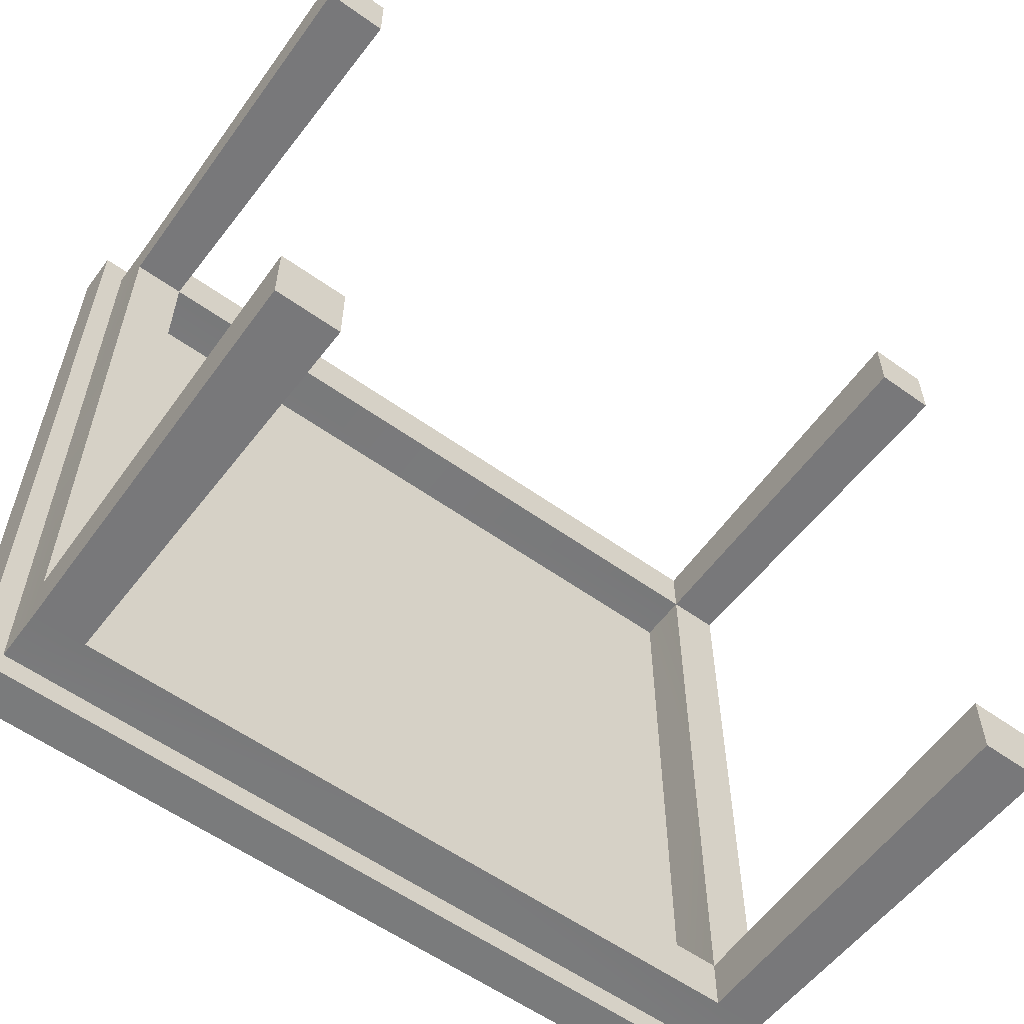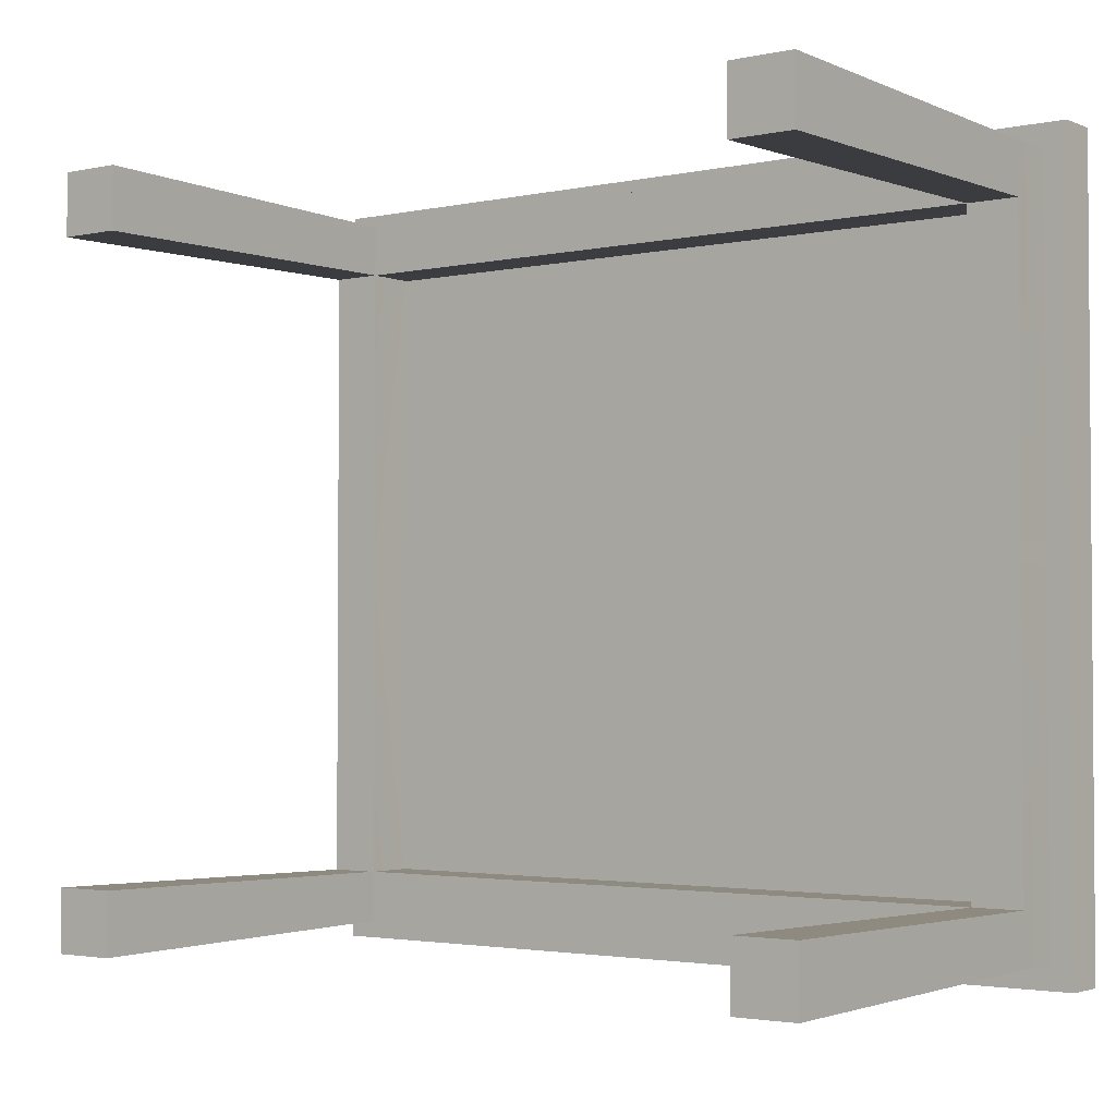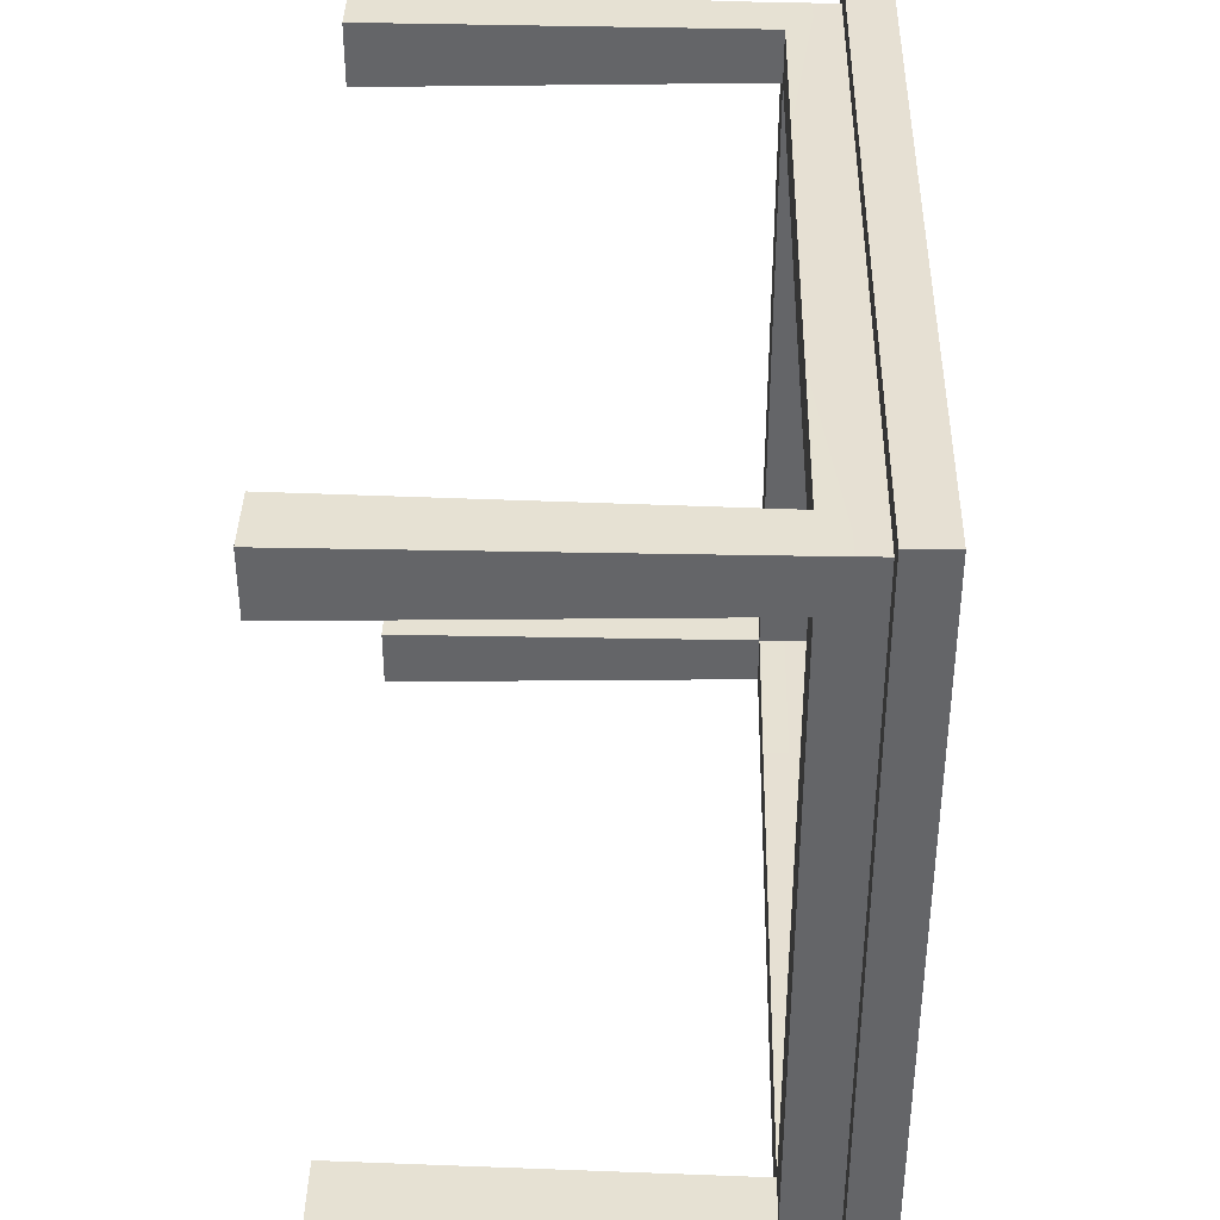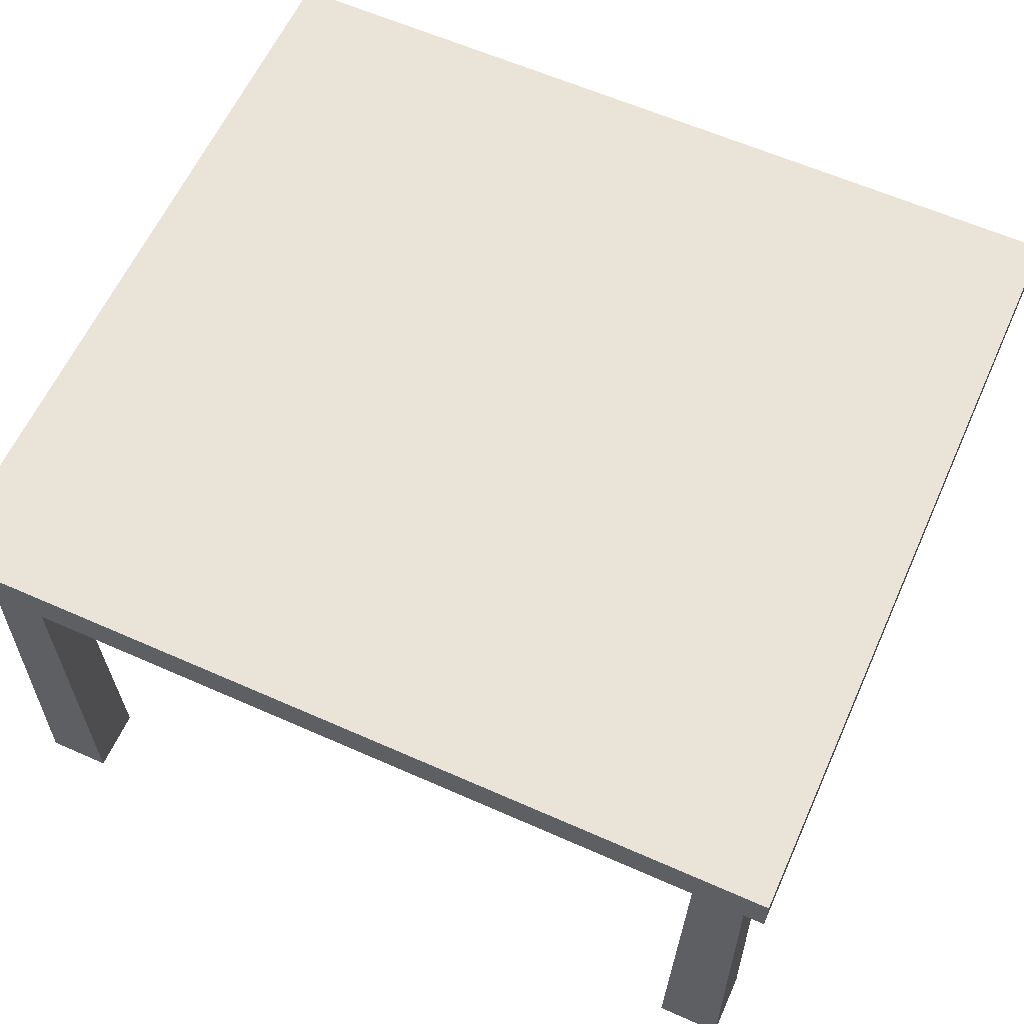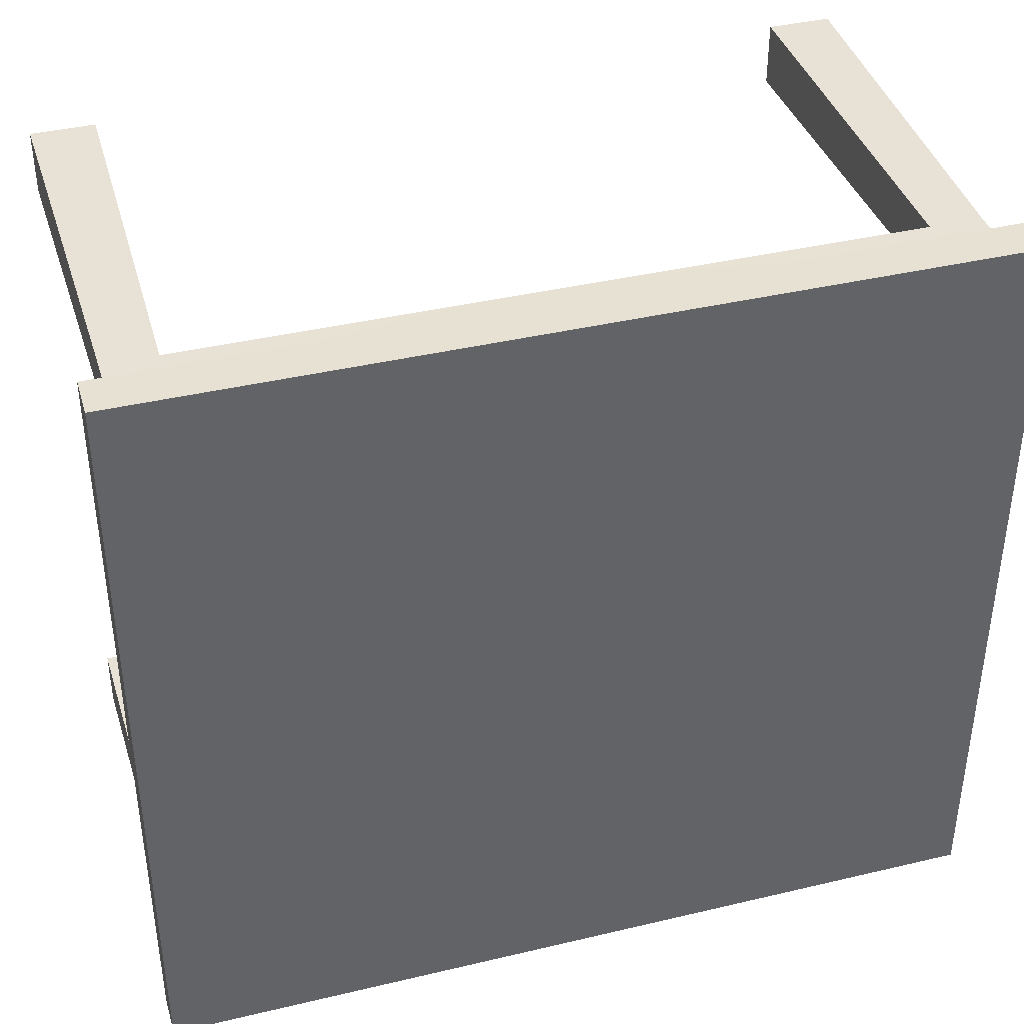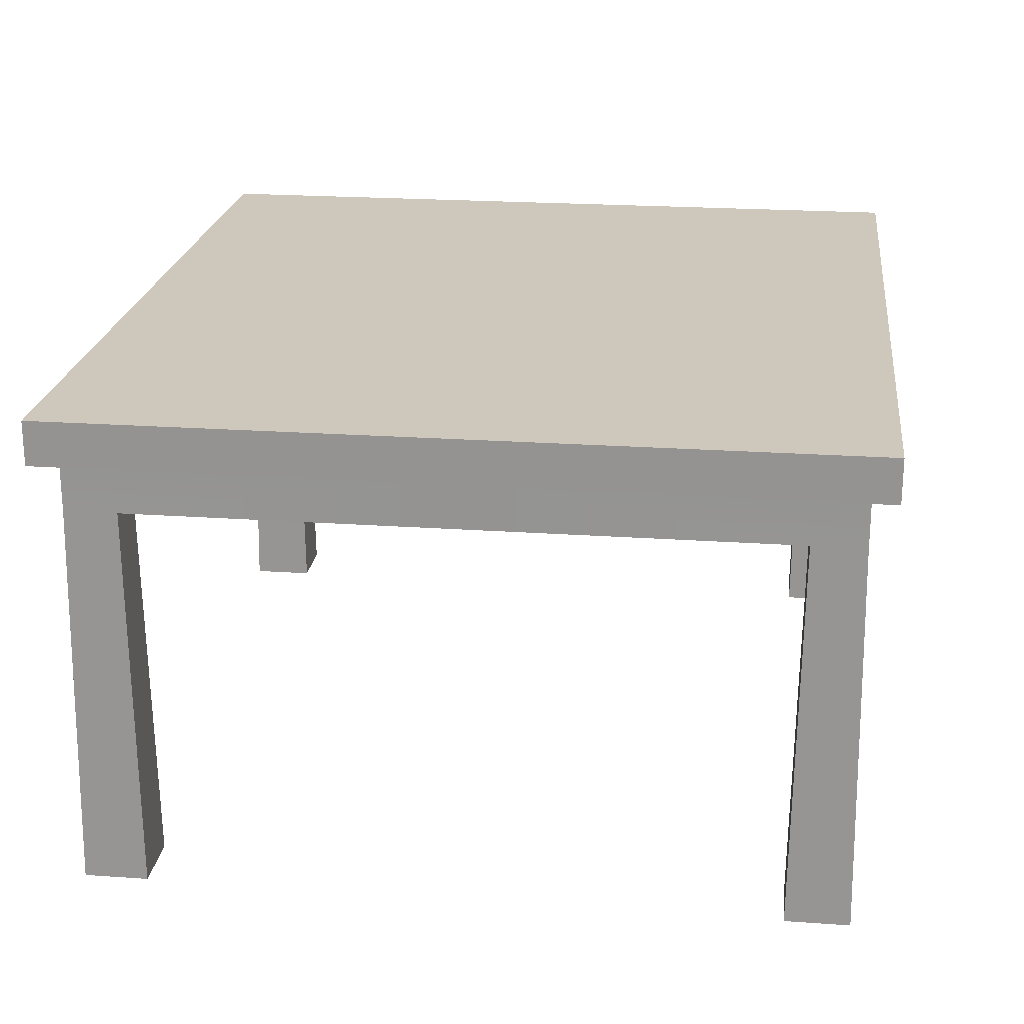
<metadata>
{"format":"obj","ext":"obj","renderer":"f3d","projection":"perspective","resolution":1024,"background":"white","views":[{"elev":-58.3,"azim":143.6,"up":"+Y"},{"elev":-2.6,"azim":-143.1,"up":"+Y"},{"elev":38.4,"azim":-88.8,"up":"+Y"},{"elev":61.2,"azim":-155.7,"up":"+Z"},{"elev":39.5,"azim":-16.4,"up":"+Y"},{"elev":22.0,"azim":-83.0,"up":"+Z"}]}
</metadata>
<code>
g Table
v -0.02618 -0.02385 0.02472
v -0.02654 -0.02421 -0.0002583
v -0.02654 -0.02015 -0.0002583
v -0.02618 -0.02051 0.02472
v -0.02618 -0.02385 0.02806
v -0.02618 0 0.02806
v -0.02618 0 0.02472
v -0.02618 0.02051 0.02472
v -0.02618 0.02385 0.02806
v -0.02618 0.02385 0.02472
v -0.02654 0.02015 -0.0002583
v -0.02654 0.02421 -0.0002583
v -0.02618 -0.02051 0.02472
v -0.02654 -0.02015 -0.0002583
v -0.02248 -0.02015 -0.0002583
v -0.02284 -0.02051 0.02472
v 0 -0.02051 0.02806
v -0.02284 -0.02051 0.02806
v 0 -0.02051 0.02472
v 0.02284 -0.02051 0.02472
v 0.02284 -0.02051 0.02806
v 0.02618 -0.02051 0.02472
v 0.02248 -0.02015 -0.0002583
v 0.02654 -0.02015 -0.0002583
v -0.02284 -0.02051 0.02472
v -0.02248 -0.02015 -0.0002583
v -0.02248 -0.02421 -0.0002583
v -0.02284 -0.02385 0.02472
v -0.02284 -0.02051 0.02806
v -0.02284 0 0.02472
v -0.02284 0 0.02806
v -0.02284 0.02051 0.02806
v -0.02284 0.02051 0.02472
v -0.02284 0.02385 0.02472
v -0.02248 0.02421 -0.0002583
v -0.02248 0.02015 -0.0002583
v -0.02284 -0.02385 0.02472
v -0.02248 -0.02421 -0.0002583
v -0.02654 -0.02421 -0.0002583
v -0.02618 -0.02385 0.02472
v -0.02618 -0.02385 0.02806
v 0 -0.02385 0.02472
v 0 -0.02385 0.02806
v 0.02618 -0.02385 0.02806
v 0.02284 -0.02385 0.02472
v 0.02618 -0.02385 0.02472
v 0.02654 -0.02421 -0.0002583
v 0.02248 -0.02421 -0.0002583
v -0.02654 -0.02421 -0.0002583
v -0.02248 -0.02421 -0.0002583
v -0.02248 -0.02015 -0.0002583
v -0.02654 -0.02015 -0.0002583
v -0.02284 -0.02051 0.02472
v -0.02618 0 0.02472
v -0.02618 -0.02051 0.02472
v -0.02284 0 0.02472
v -0.02284 0.02051 0.02472
v -0.02618 0.02051 0.02472
v -0.02284 -0.02385 0.02472
v 0 -0.02051 0.02472
v 0 -0.02385 0.02472
v 0.02284 -0.02385 0.02472
v 0.02284 -0.02051 0.02472
v -0.02284 0.02385 0.02472
v 0 0.02051 0.02472
v 0 0.02385 0.02472
v 0.02284 0.02385 0.02472
v 0.02284 0.02051 0.02472
v 0.02618 -0.02051 0.02472
v 0.02618 0 0.02472
v 0.02618 0.02051 0.02472
v 0.02284 0 0.02472
v 0.02618 -0.02385 0.02472
v 0.02654 -0.02015 -0.0002583
v 0.02654 -0.02421 -0.0002583
v 0.02618 -0.02051 0.02472
v 0.02618 -0.02385 0.02806
v 0.02618 0 0.02806
v 0.02618 0 0.02472
v 0.02618 0.02051 0.02472
v 0.02618 0.02385 0.02806
v 0.02618 0.02385 0.02472
v 0.02654 0.02015 -0.0002583
v 0.02654 0.02421 -0.0002583
v 0.02284 -0.02051 0.02472
v 0.02284 -0.02385 0.02472
v 0.02248 -0.02421 -0.0002583
v 0.02248 -0.02015 -0.0002583
v 0.02284 -0.02051 0.02806
v 0.02284 0 0.02472
v 0.02284 0 0.02806
v 0.02284 0.02051 0.02806
v 0.02284 0.02051 0.02472
v 0.02248 0.02015 -0.0002583
v 0.02248 0.02421 -0.0002583
v 0.02284 0.02385 0.02472
v 0.02654 -0.02421 -0.0002583
v 0.02654 -0.02015 -0.0002583
v 0.02248 -0.02015 -0.0002583
v 0.02248 -0.02421 -0.0002583
v -0.02618 0.02051 0.02472
v -0.02248 0.02015 -0.0002583
v -0.02654 0.02015 -0.0002583
v -0.02284 0.02051 0.02472
v -0.02284 0.02051 0.02806
v 0 0.02051 0.02806
v 0 0.02051 0.02472
v 0.02284 0.02051 0.02472
v 0.02284 0.02051 0.02806
v 0.02618 0.02051 0.02472
v 0.02248 0.02015 -0.0002583
v 0.02654 0.02015 -0.0002583
v -0.02284 0.02385 0.02472
v -0.02654 0.02421 -0.0002583
v -0.02248 0.02421 -0.0002583
v -0.02618 0.02385 0.02472
v -0.02618 0.02385 0.02806
v 0 0.02385 0.02472
v 0 0.02385 0.02806
v 0.02618 0.02385 0.02806
v 0.02284 0.02385 0.02472
v 0.02618 0.02385 0.02472
v 0.02654 0.02421 -0.0002583
v 0.02248 0.02421 -0.0002583
v -0.02654 0.02421 -0.0002583
v -0.02654 0.02015 -0.0002583
v -0.02248 0.02015 -0.0002583
v -0.02248 0.02421 -0.0002583
v 0.02654 0.02421 -0.0002583
v 0.02248 0.02421 -0.0002583
v 0.02248 0.02015 -0.0002583
v 0.02654 0.02015 -0.0002583
v -0.02765 0 0.02806
v -0.02765 -0.02541 0.03088
v -0.02765 -0.02541 0.02806
v -0.02765 0 0.03088
v -0.02765 0.02541 0.03088
v -0.02765 0.02541 0.02806
v -0.02765 -0.02541 0.02806
v -0.02765 -0.02541 0.03088
v 0 -0.02541 0.03088
v 0 -0.02541 0.02806
v 0.02765 -0.02541 0.02806
v 0.02765 -0.02541 0.03088
v 0.02765 0 0.02806
v 0.02765 -0.02541 0.02806
v 0.02765 -0.02541 0.03088
v 0.02765 0 0.03088
v 0.02765 0.02541 0.03088
v 0.02765 0.02541 0.02806
v -0.02765 0.02541 0.02806
v 0 0.02541 0.03088
v -0.02765 0.02541 0.03088
v 0 0.02541 0.02806
v 0.02765 0.02541 0.02806
v 0.02765 0.02541 0.03088
v -0.02765 -0.02541 0.03088
v 0 0 0.03088
v 0 -0.02541 0.03088
v -0.02765 0 0.03088
v 0.02765 -0.02541 0.03088
v -0.02765 0.02541 0.03088
v 0.02765 0 0.03088
v 0 0.02541 0.03088
v 0.02765 0.02541 0.03088
v -0.02618 -0.02385 0.02806
v 0 -0.02541 0.02806
v 0 -0.02385 0.02806
v 0.02618 -0.02385 0.02806
v -0.02765 -0.02541 0.02806
v 0.02765 -0.02541 0.02806
v -0.02618 0 0.02806
v -0.02765 0 0.02806
v -0.02765 0.02541 0.02806
v -0.02618 0.02385 0.02806
v 0.02618 0 0.02806
v 0.02765 0 0.02806
v 0.02765 0.02541 0.02806
v 0.02618 0.02385 0.02806
v 0 0.02541 0.02806
v 0 0.02385 0.02806
v 0 -0.02051 0.02806
v 0 0 0.02806
v -0.02284 -0.02051 0.02806
v 0.02284 -0.02051 0.02806
v -0.02284 0 0.02806
v 0.02284 0 0.02806
v -0.02284 0.02051 0.02806
v 0.02284 0.02051 0.02806
v 0 0.02051 0.02806
g Table_0
f 3 2 1
f 4 3 1
f 1 5 4
f 5 6 4
f 6 7 4
f 7 6 8
f 6 9 8
f 9 10 8
f 11 8 10
f 12 11 10
f 15 14 13
f 16 15 13
f 18 17 16
f 17 19 16
f 19 17 20
f 17 21 20
f 23 20 22
f 24 23 22
f 27 26 25
f 28 27 25
f 25 30 29
f 30 31 29
f 31 30 32
f 30 33 32
f 35 34 33
f 36 35 33
f 39 38 37
f 40 39 37
f 37 41 40
f 37 42 41
f 42 43 41
f 43 42 44
f 42 45 44
f 44 45 46
f 47 46 45
f 48 47 45
f 51 50 49
f 52 51 49
f 55 54 53
f 54 56 53
f 56 54 57
f 54 58 57
f 53 60 59
f 60 61 59
f 61 60 62
f 60 63 62
f 65 57 64
f 66 65 64
f 65 66 67
f 68 65 67
f 70 69 63
f 71 70 68
f 72 70 63
f 70 72 68
f 75 74 73
f 74 76 73
f 77 73 76
f 78 77 76
f 79 78 76
f 78 79 80
f 81 78 80
f 82 81 80
f 80 83 82
f 83 84 82
f 87 86 85
f 88 87 85
f 90 85 89
f 91 90 89
f 90 91 92
f 93 90 92
f 95 94 93
f 96 95 93
f 99 98 97
f 100 99 97
f 103 102 101
f 102 104 101
f 106 105 104
f 107 106 104
f 106 107 108
f 109 106 108
f 108 111 110
f 111 112 110
f 115 114 113
f 114 116 113
f 117 113 116
f 118 113 117
f 119 118 117
f 118 119 120
f 121 118 120
f 121 120 122
f 122 123 121
f 123 124 121
f 127 126 125
f 128 127 125
f 131 130 129
f 132 131 129
g Table_1
f 135 134 133
f 134 136 133
f 136 137 133
f 137 138 133
f 141 140 139
f 142 141 139
f 141 142 143
f 144 141 143
f 147 146 145
f 148 147 145
f 149 148 145
f 150 149 145
f 153 152 151
f 152 154 151
f 154 152 155
f 152 156 155
f 159 158 157
f 157 158 160
f 158 159 161
f 158 162 160
f 158 161 163
f 158 164 162
f 165 158 163
f 164 158 165
f 168 167 166
f 167 168 169
f 167 170 166
f 171 167 169
f 166 170 172
f 170 173 172
f 173 174 172
f 174 175 172
f 171 169 176
f 177 171 176
f 178 177 176
f 179 178 176
f 174 180 175
f 180 178 179
f 180 181 175
f 181 180 179
f 184 183 182
f 183 185 182
f 186 183 184
f 183 187 185
f 183 186 188
f 187 183 189
f 183 188 190
f 189 183 190

</code>
